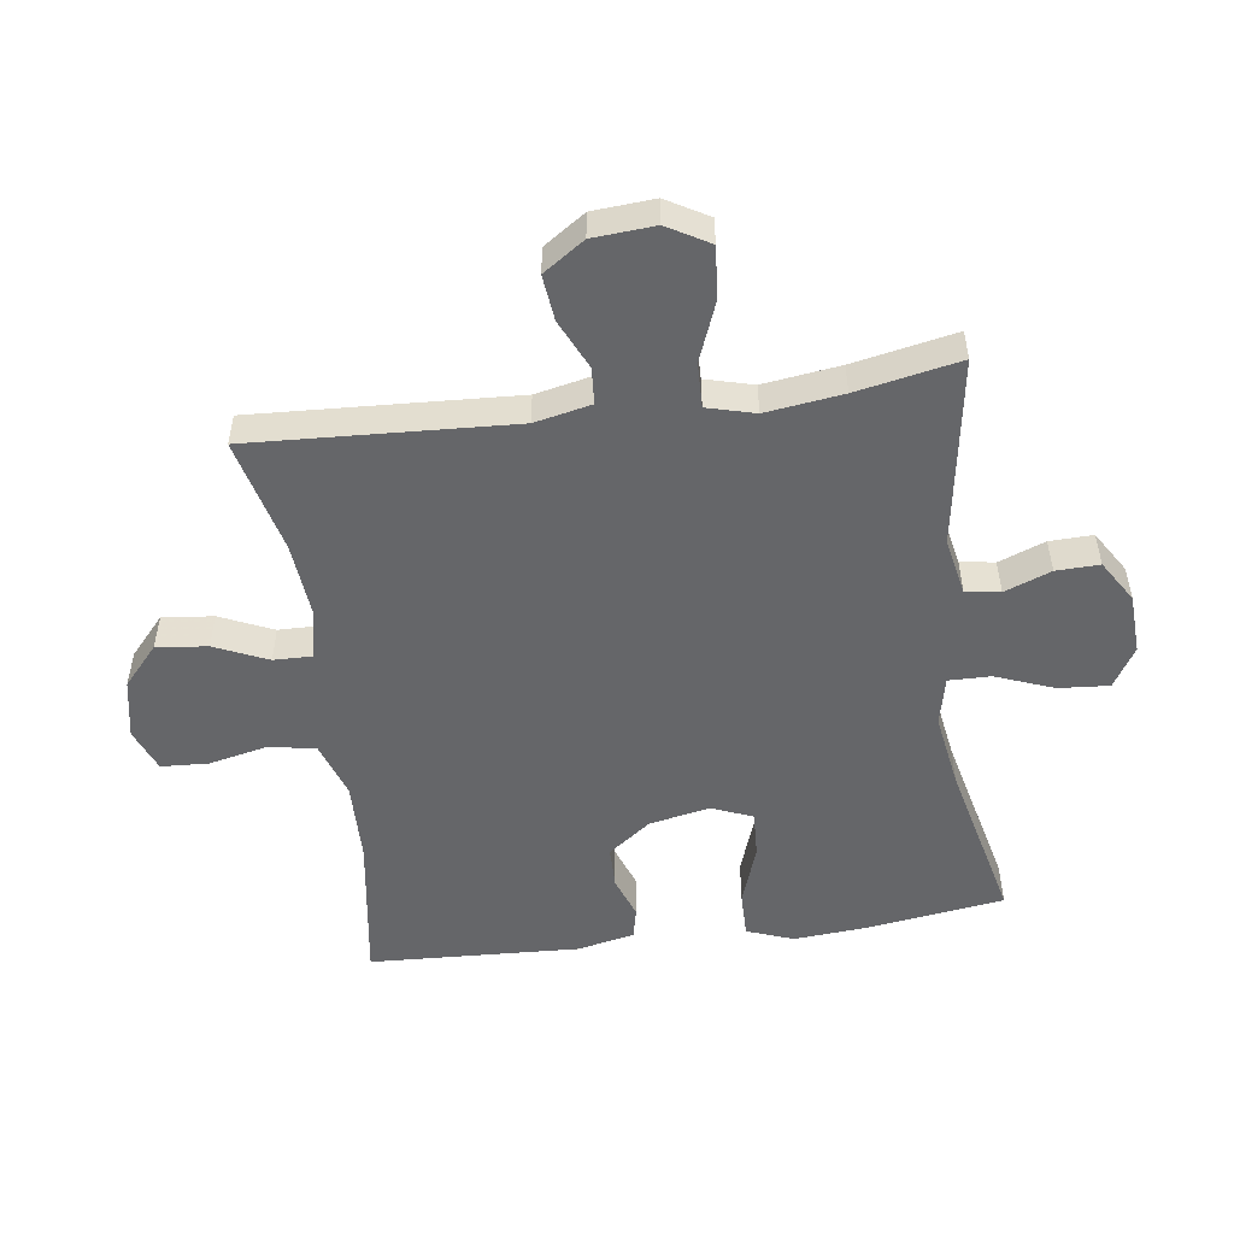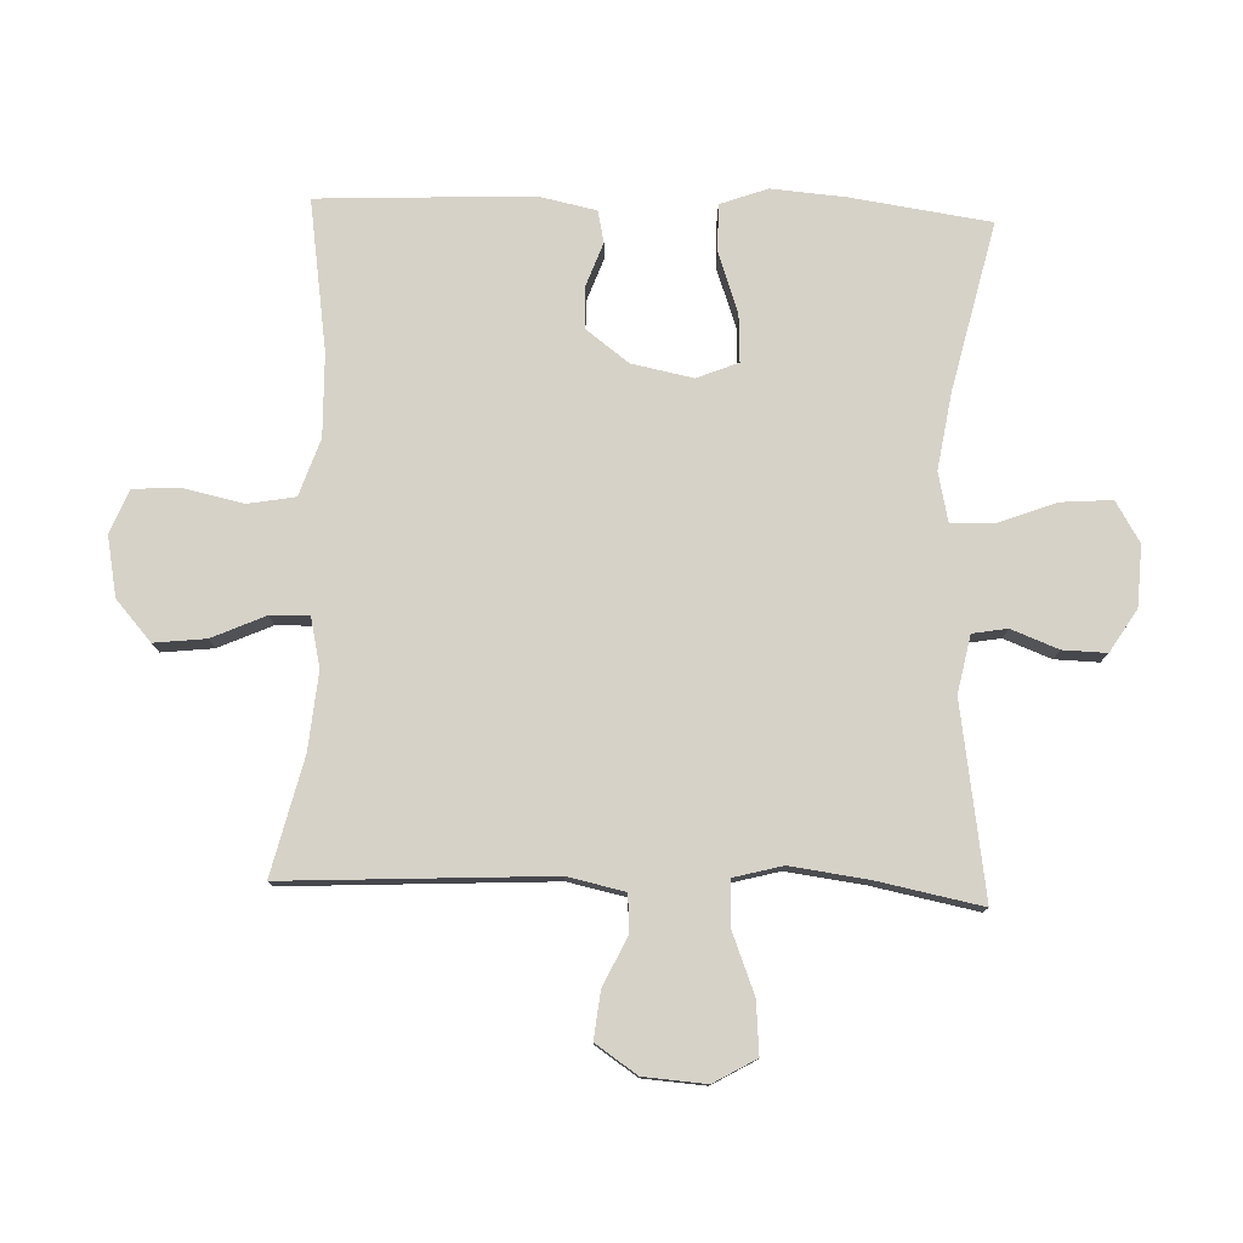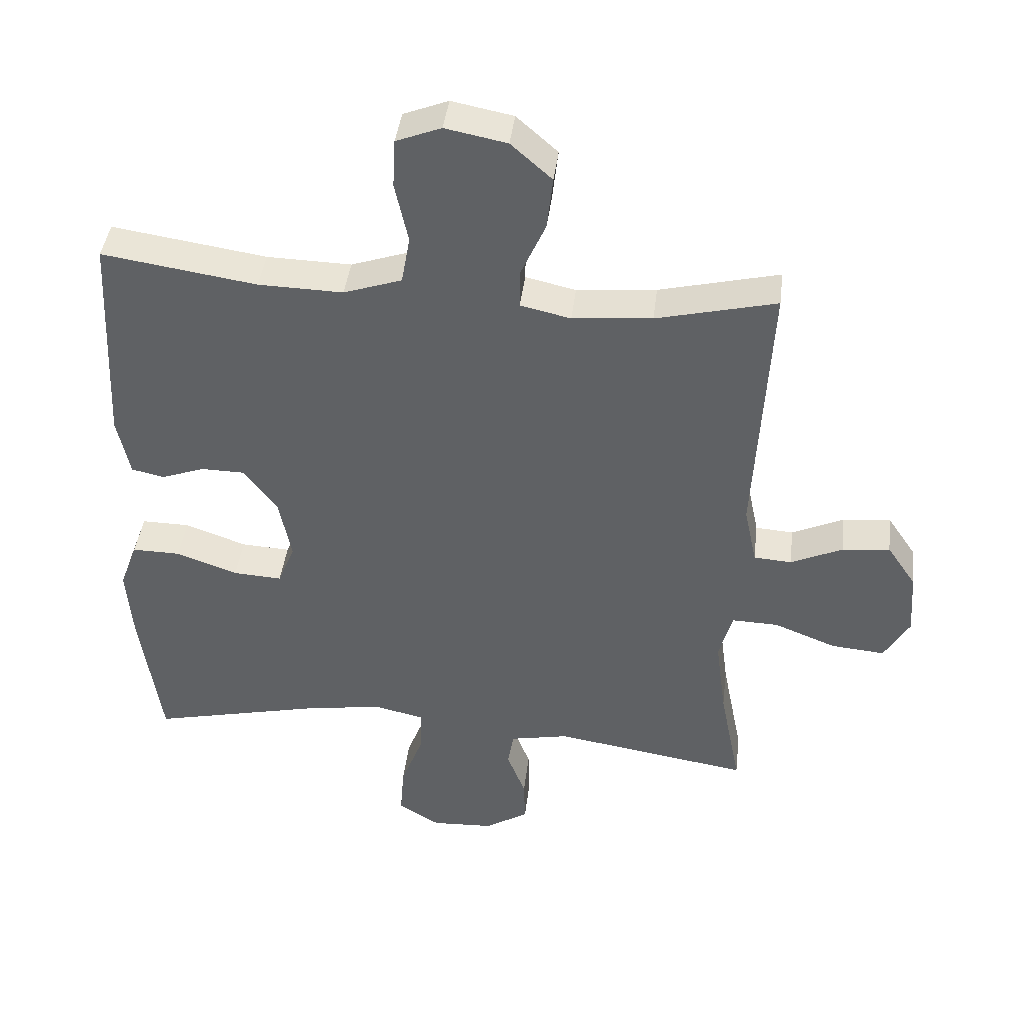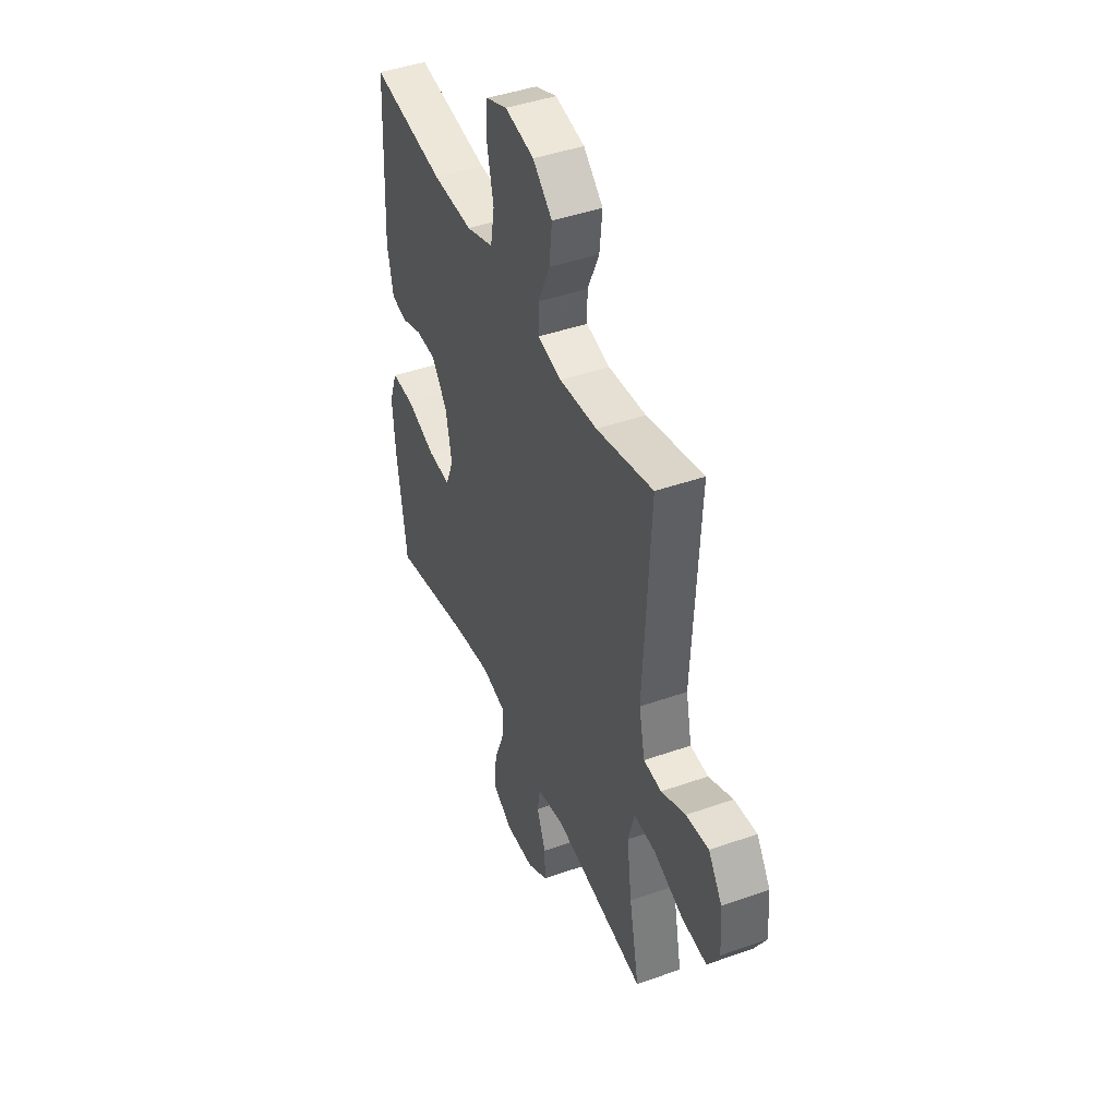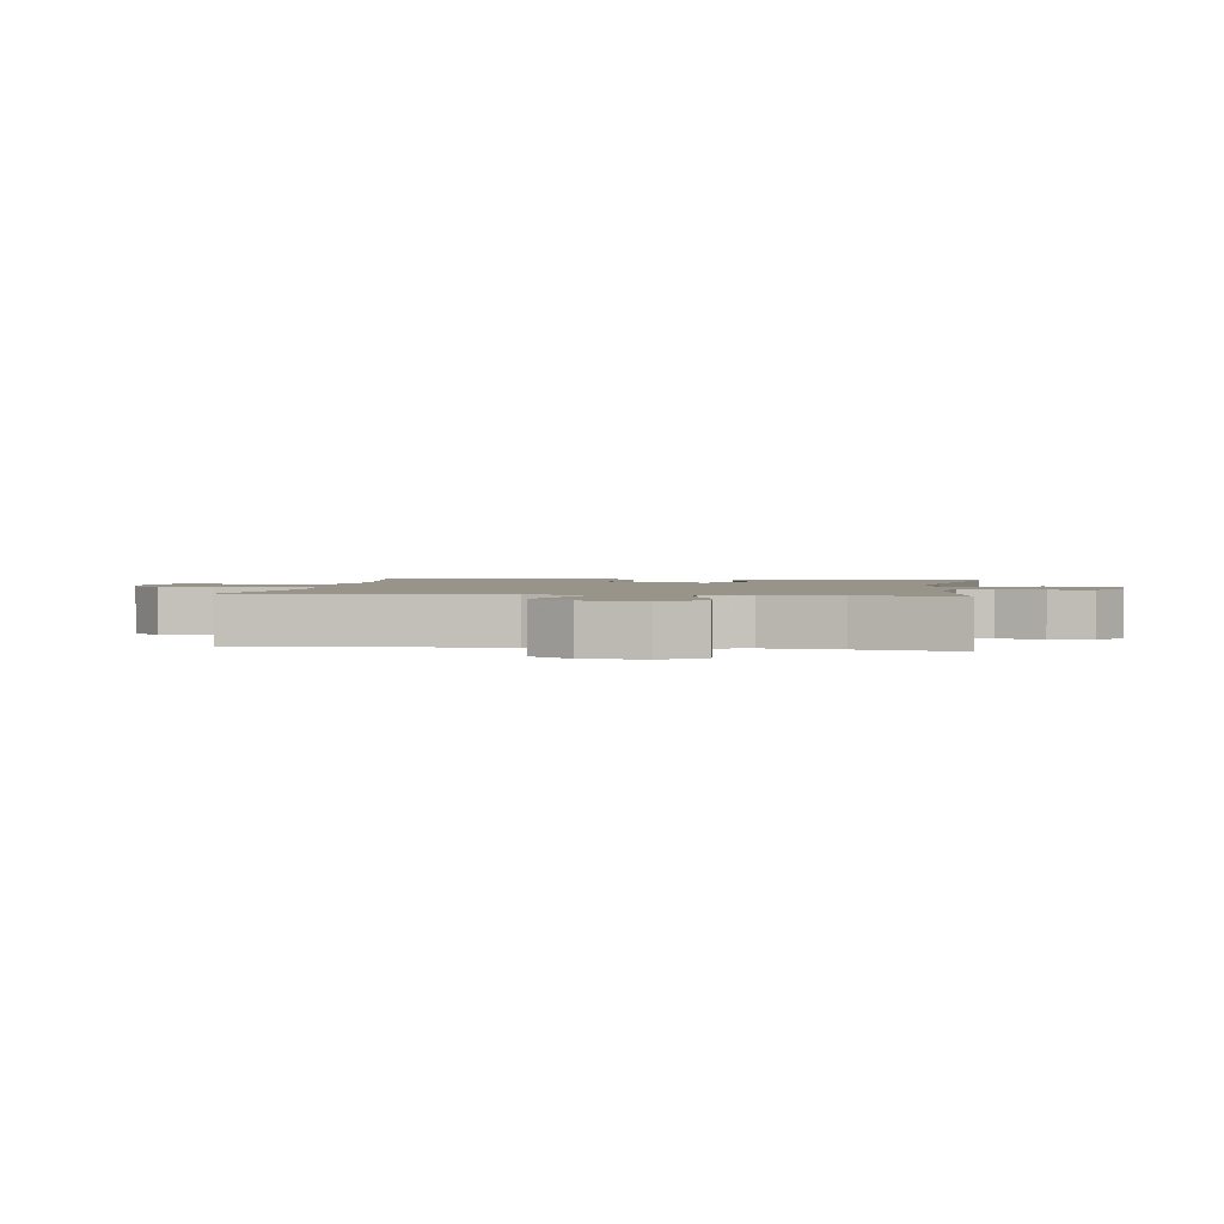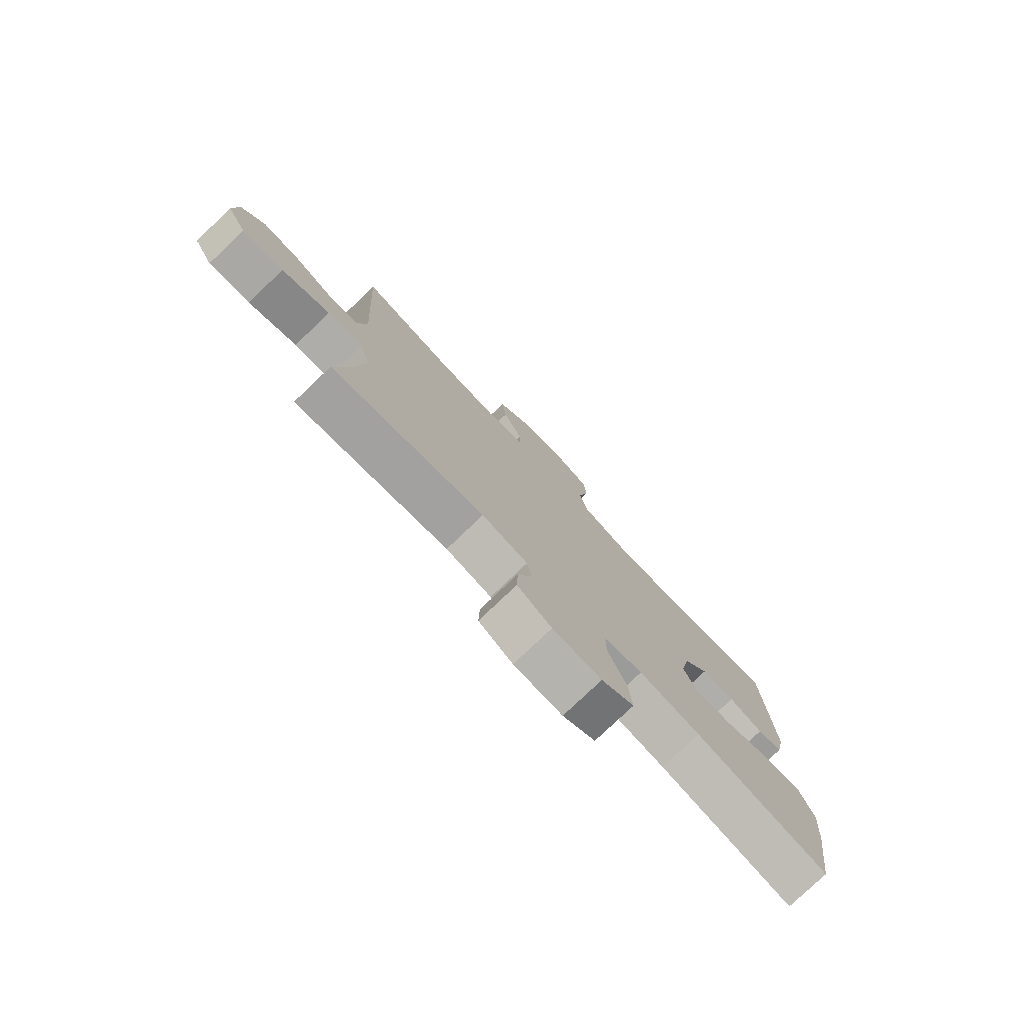
<metadata>
{"format":"obj","ext":"obj","renderer":"f3d","projection":"perspective","resolution":1024,"background":"white","views":[{"elev":-51.9,"azim":97.8,"up":"+Y"},{"elev":78.2,"azim":92.1,"up":"+Y"},{"elev":42.0,"azim":6.9,"up":"+Z"},{"elev":43.9,"azim":67.5,"up":"+Z"},{"elev":1.9,"azim":98.4,"up":"+Y"},{"elev":-78.4,"azim":133.6,"up":"+Z"}]}
</metadata>
<code>
v -0.5 0.07 0.5
v -0.266 0.07 0.465
v -0.138 0.07 0.462
v -0.05 0.07 0.492
v -0.037 0.07 0.565
v -0.057 0.07 0.657
v -0.053 0.07 0.731
v 0.015 0.07 0.758
v 0.108 0.07 0.74
v 0.17 0.07 0.685
v 0.161 0.07 0.605
v 0.124 0.07 0.522
v 0.123 0.07 0.462
v 0.199 0.07 0.445
v 0.319 0.07 0.456
v 0.5 0.07 0.5
v 0.478 0.07 0.089
v 0.497 0.07 0
v 0.554 0.07 -0.004
v 0.632 0.07 0.032
v 0.704 0.07 0.04
v 0.748 0.07 -0.025
v 0.755 0.07 -0.122
v 0.717 0.07 -0.188
v 0.636 0.07 -0.181
v 0.542 0.07 -0.144
v 0.472 0.07 -0.142
v 0.452 0.07 -0.217
v 0.468 0.07 -0.338
v 0.5 0.07 -0.5
v 0.203 0.07 -0.453
v 0.114 0.07 -0.471
v 0.105 0.07 -0.525
v 0.133 0.07 -0.598
v 0.135 0.07 -0.666
v 0.069 0.07 -0.707
v -0.025 0.07 -0.712
v -0.088 0.07 -0.674
v -0.082 0.07 -0.595
v -0.047 0.07 -0.504
v -0.046 0.07 -0.438
v -0.122 0.07 -0.421
v -0.241 0.07 -0.44
v -0.5 0.07 -0.5
v -0.531 0.07 -0.284
v -0.54 0.07 -0.169
v -0.513 0.07 -0.096
v -0.44 0.07 -0.097
v -0.347 0.07 -0.13
v -0.273 0.07 -0.134
v -0.247 0.07 -0.07
v -0.266 0.07 0.025
v -0.316 0.07 0.092
v -0.382 0.07 0.093
v -0.448 0.07 0.069
v -0.497 0.07 0.08
v -0.516 0.07 0.17
v -0.5 0 0.5
v -0.266 0 0.465
v -0.138 0 0.462
v -0.05 0 0.492
v -0.037 0 0.565
v -0.057 0 0.657
v -0.053 0 0.731
v 0.015 0 0.758
v 0.108 0 0.74
v 0.17 0 0.685
v 0.161 0 0.605
v 0.124 0 0.522
v 0.123 0 0.462
v 0.199 0 0.445
v 0.319 0 0.456
v 0.5 0 0.5
v 0.478 0 0.089
v 0.497 0 0
v 0.554 0 -0.004
v 0.632 0 0.032
v 0.704 0 0.04
v 0.748 0 -0.025
v 0.755 0 -0.122
v 0.717 0 -0.188
v 0.636 0 -0.181
v 0.542 0 -0.144
v 0.472 0 -0.142
v 0.452 0 -0.217
v 0.468 0 -0.338
v 0.5 0 -0.5
v 0.203 0 -0.453
v 0.114 0 -0.471
v 0.105 0 -0.525
v 0.133 0 -0.598
v 0.135 0 -0.666
v 0.069 0 -0.707
v -0.025 0 -0.712
v -0.088 0 -0.674
v -0.082 0 -0.595
v -0.047 0 -0.504
v -0.046 0 -0.438
v -0.122 0 -0.421
v -0.241 0 -0.44
v -0.5 0 -0.5
v -0.531 0 -0.284
v -0.54 0 -0.169
v -0.513 0 -0.096
v -0.44 0 -0.097
v -0.347 0 -0.13
v -0.273 0 -0.134
v -0.247 0 -0.07
v -0.266 0 0.025
v -0.316 0 0.092
v -0.382 0 0.093
v -0.448 0 0.069
v -0.497 0 0.08
v -0.516 0 0.17
f 54 55 56 57
f 53 54 57 1
f 52 53 1 2
f 51 52 2 3
f 46 47 48 49
f 46 49 50
f 43 44 45 46
f 42 43 46 50
f 41 42 50 51
f 37 38 39 40
f 37 40 41
f 36 37 41
f 33 34 35 36
f 32 33 36 41
f 31 32 41 51
f 29 30 31 51
f 23 24 25 26
f 23 26 27
f 22 23 27
f 19 20 21 22
f 18 19 22 27
f 17 18 27 28
f 15 16 17 28
f 9 10 11 12
f 9 12 13
f 8 9 13
f 5 6 7 8
f 4 5 8 13
f 3 4 13 14
f 29 51 3 14
f 14 15 28 29
f 114 113 112 111
f 58 114 111 110
f 59 58 110 109
f 60 59 109 108
f 106 105 104 103
f 107 106 103
f 103 102 101 100
f 107 103 100 99
f 108 107 99 98
f 97 96 95 94
f 98 97 94
f 98 94 93
f 93 92 91 90
f 98 93 90 89
f 108 98 89 88
f 108 88 87 86
f 83 82 81 80
f 84 83 80
f 84 80 79
f 79 78 77 76
f 84 79 76 75
f 85 84 75 74
f 85 74 73 72
f 69 68 67 66
f 70 69 66
f 70 66 65
f 65 64 63 62
f 70 65 62 61
f 71 70 61 60
f 71 60 108 86
f 86 85 72 71
f 1 58 59 2
f 2 59 60 3
f 3 60 61 4
f 4 61 62 5
f 5 62 63 6
f 6 63 64 7
f 7 64 65 8
f 8 65 66 9
f 9 66 67 10
f 10 67 68 11
f 11 68 69 12
f 12 69 70 13
f 13 70 71 14
f 14 71 72 15
f 15 72 73 16
f 16 73 74 17
f 17 74 75 18
f 18 75 76 19
f 19 76 77 20
f 20 77 78 21
f 21 78 79 22
f 22 79 80 23
f 23 80 81 24
f 24 81 82 25
f 25 82 83 26
f 26 83 84 27
f 27 84 85 28
f 28 85 86 29
f 29 86 87 30
f 30 87 88 31
f 31 88 89 32
f 32 89 90 33
f 33 90 91 34
f 34 91 92 35
f 35 92 93 36
f 36 93 94 37
f 37 94 95 38
f 38 95 96 39
f 39 96 97 40
f 40 97 98 41
f 41 98 99 42
f 42 99 100 43
f 43 100 101 44
f 44 101 102 45
f 45 102 103 46
f 46 103 104 47
f 47 104 105 48
f 48 105 106 49
f 49 106 107 50
f 50 107 108 51
f 51 108 109 52
f 52 109 110 53
f 53 110 111 54
f 54 111 112 55
f 55 112 113 56
f 56 113 114 57
f 57 114 58 1

</code>
